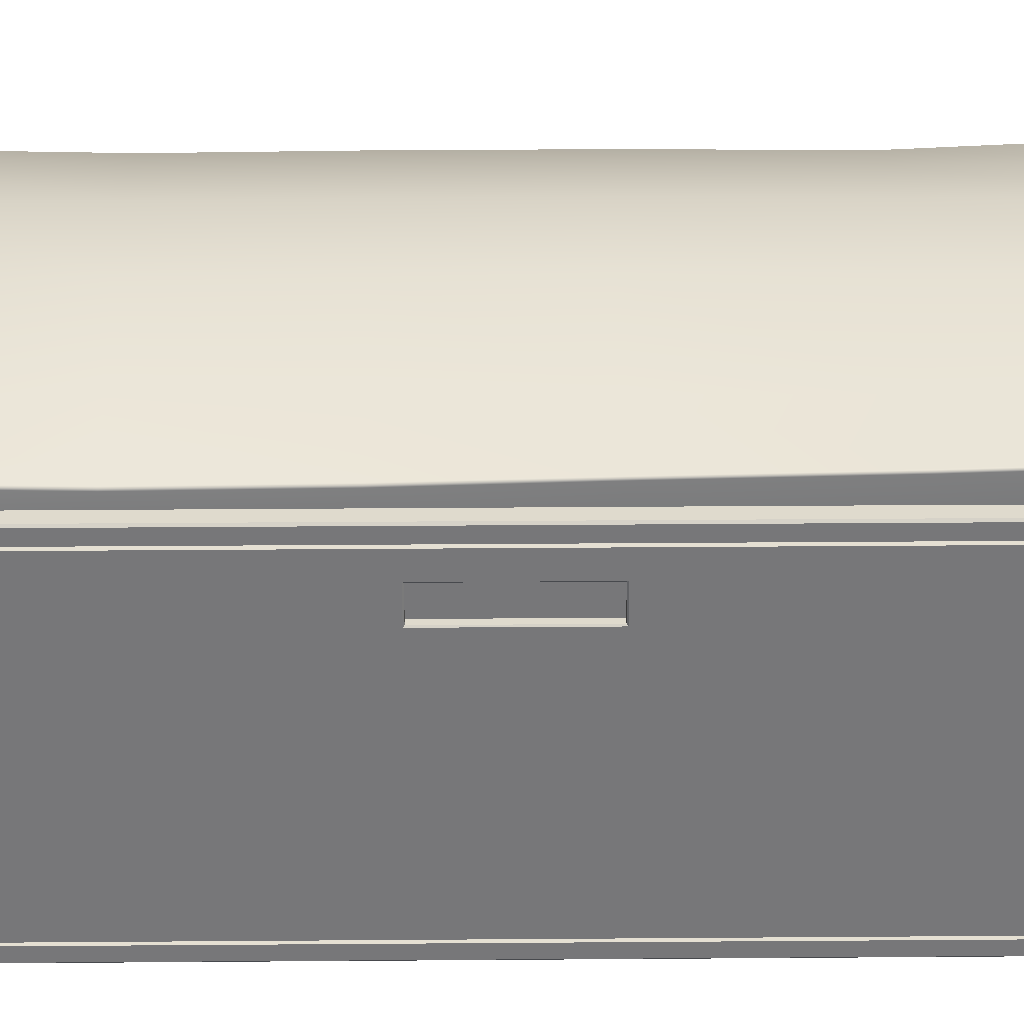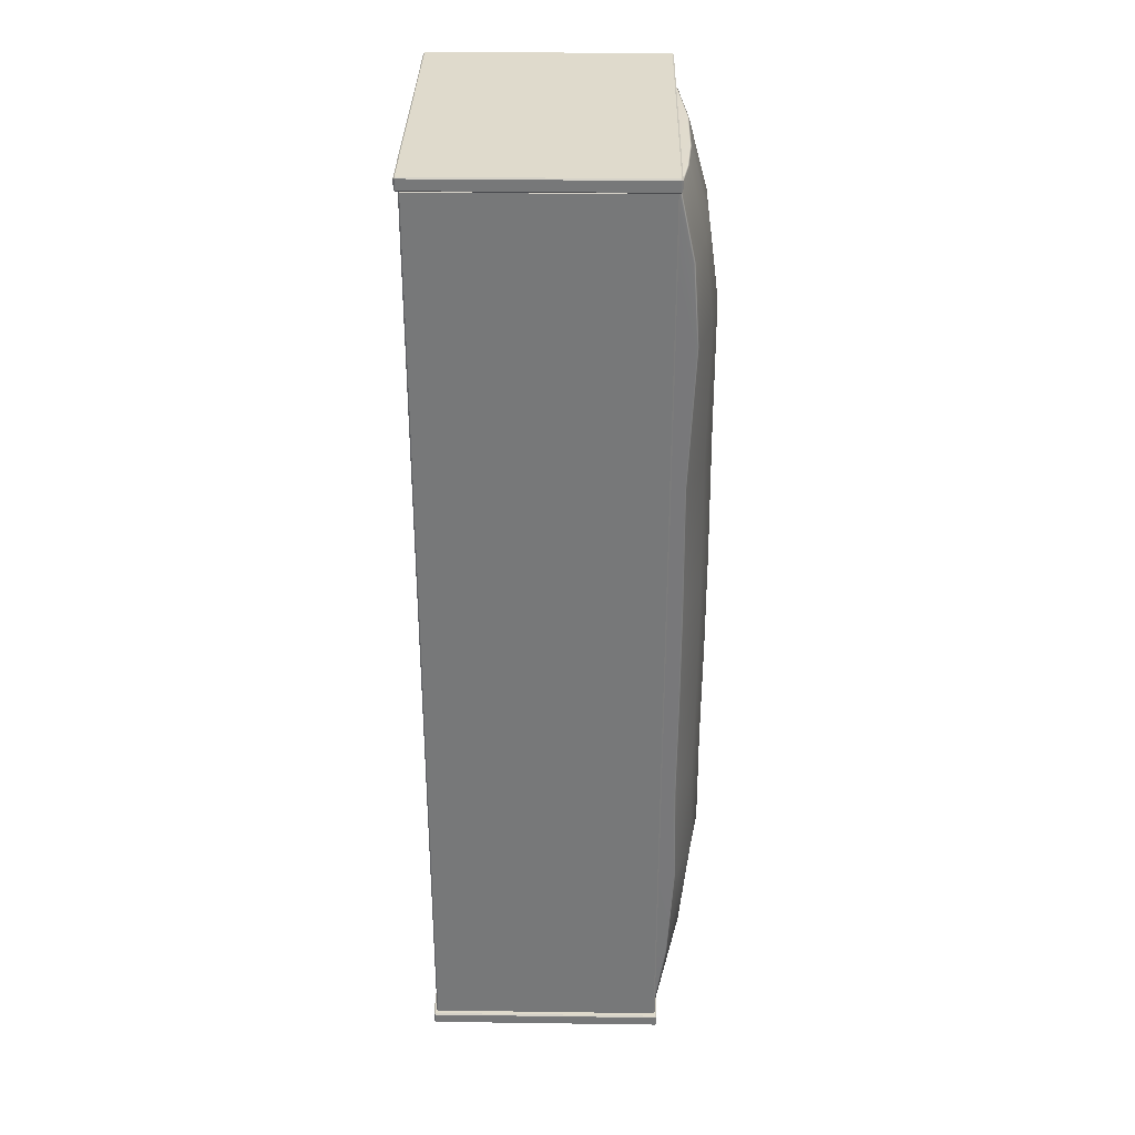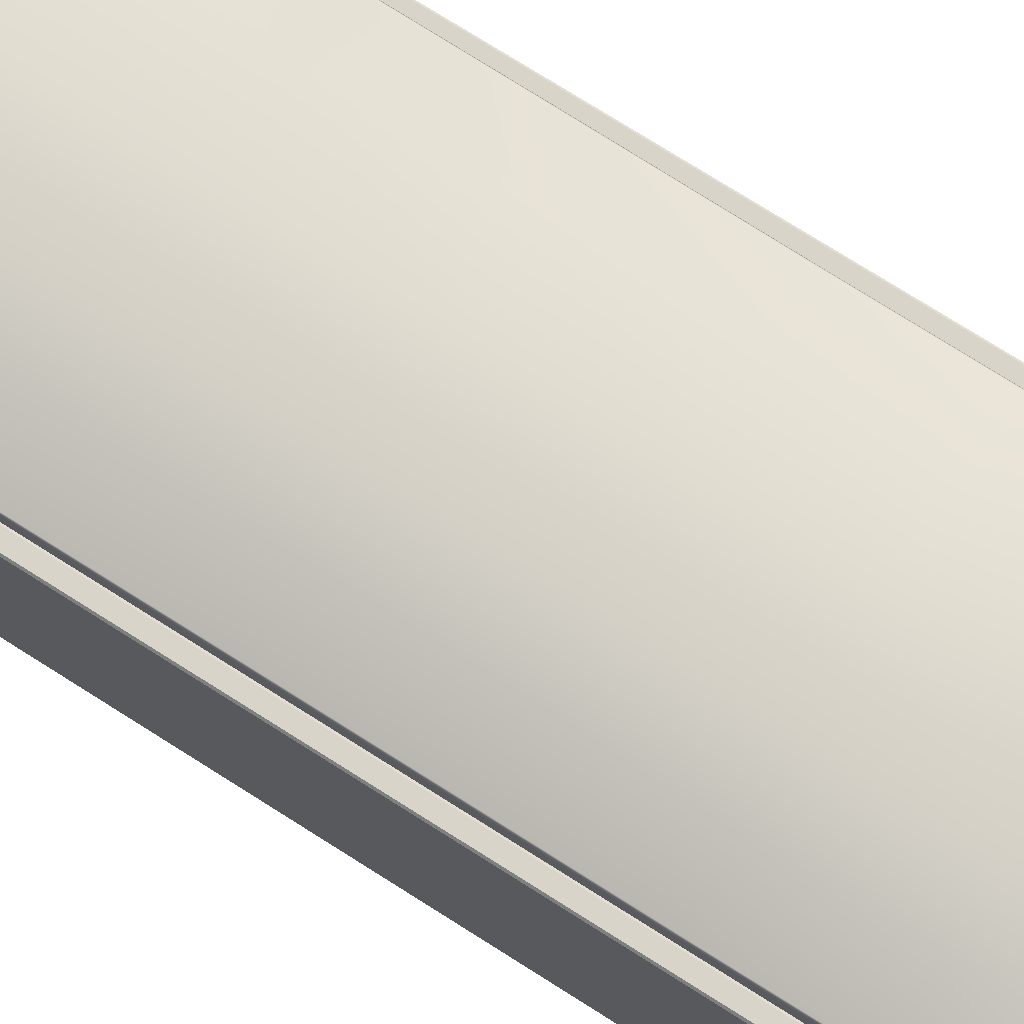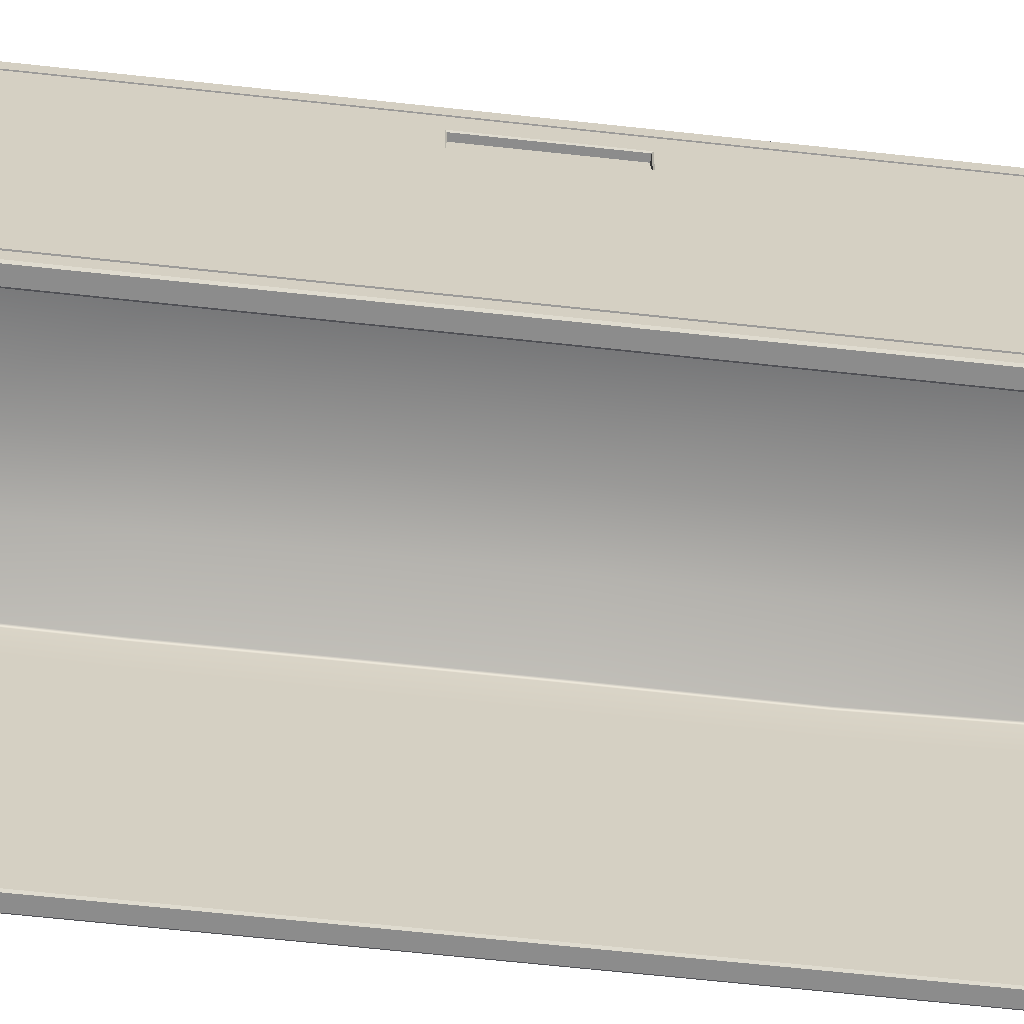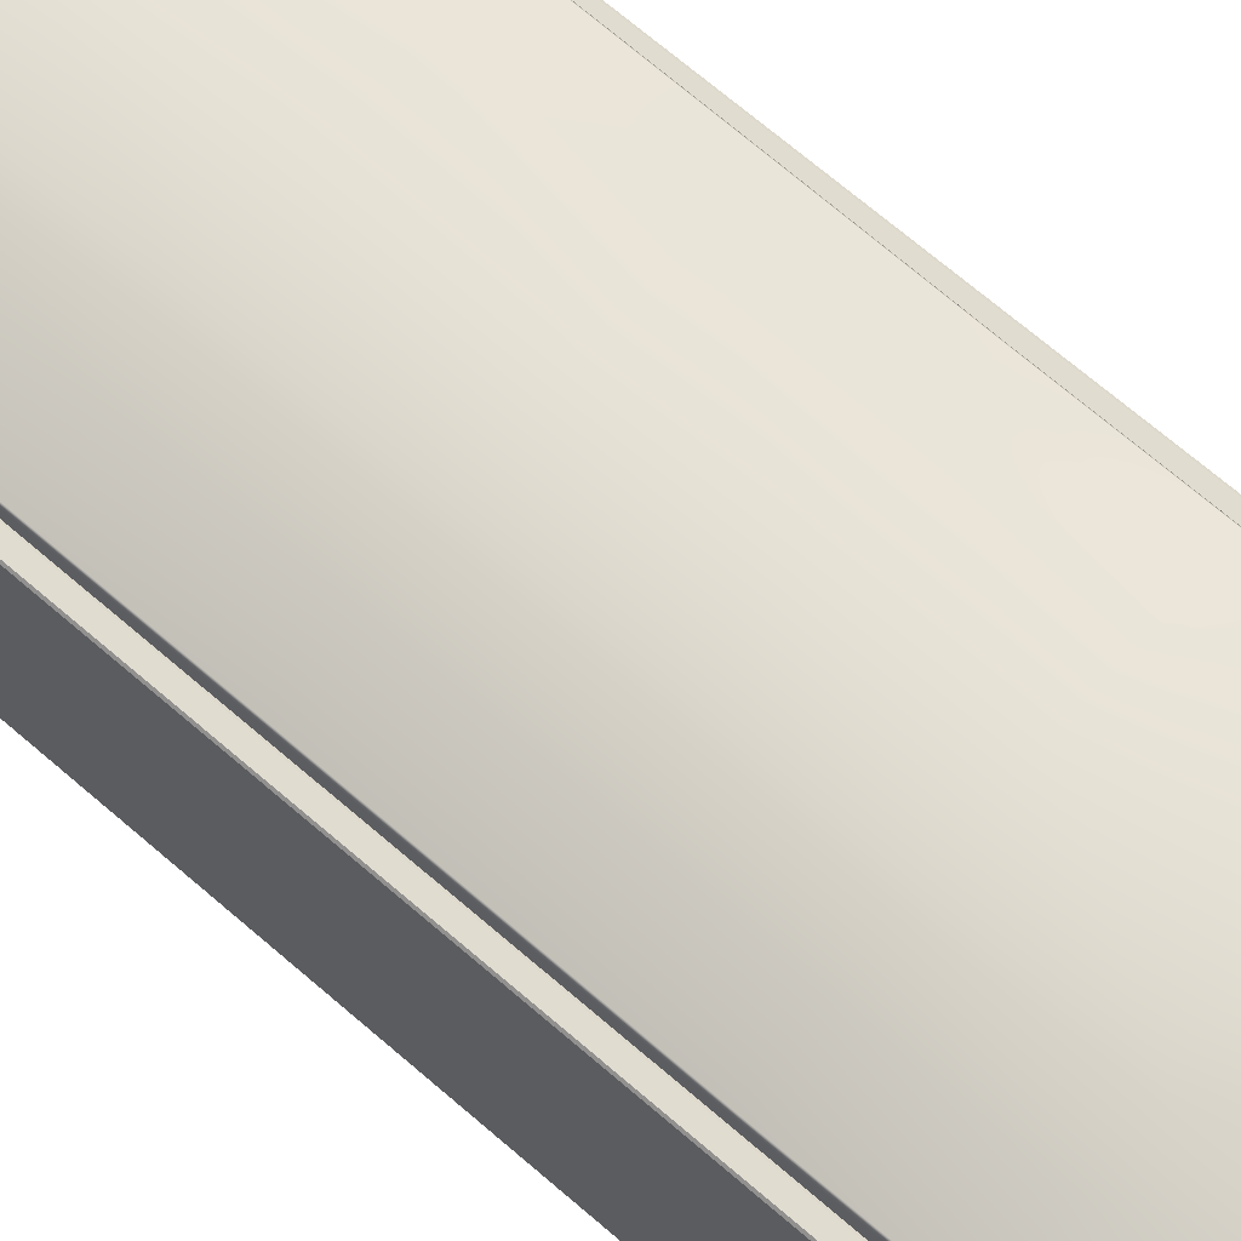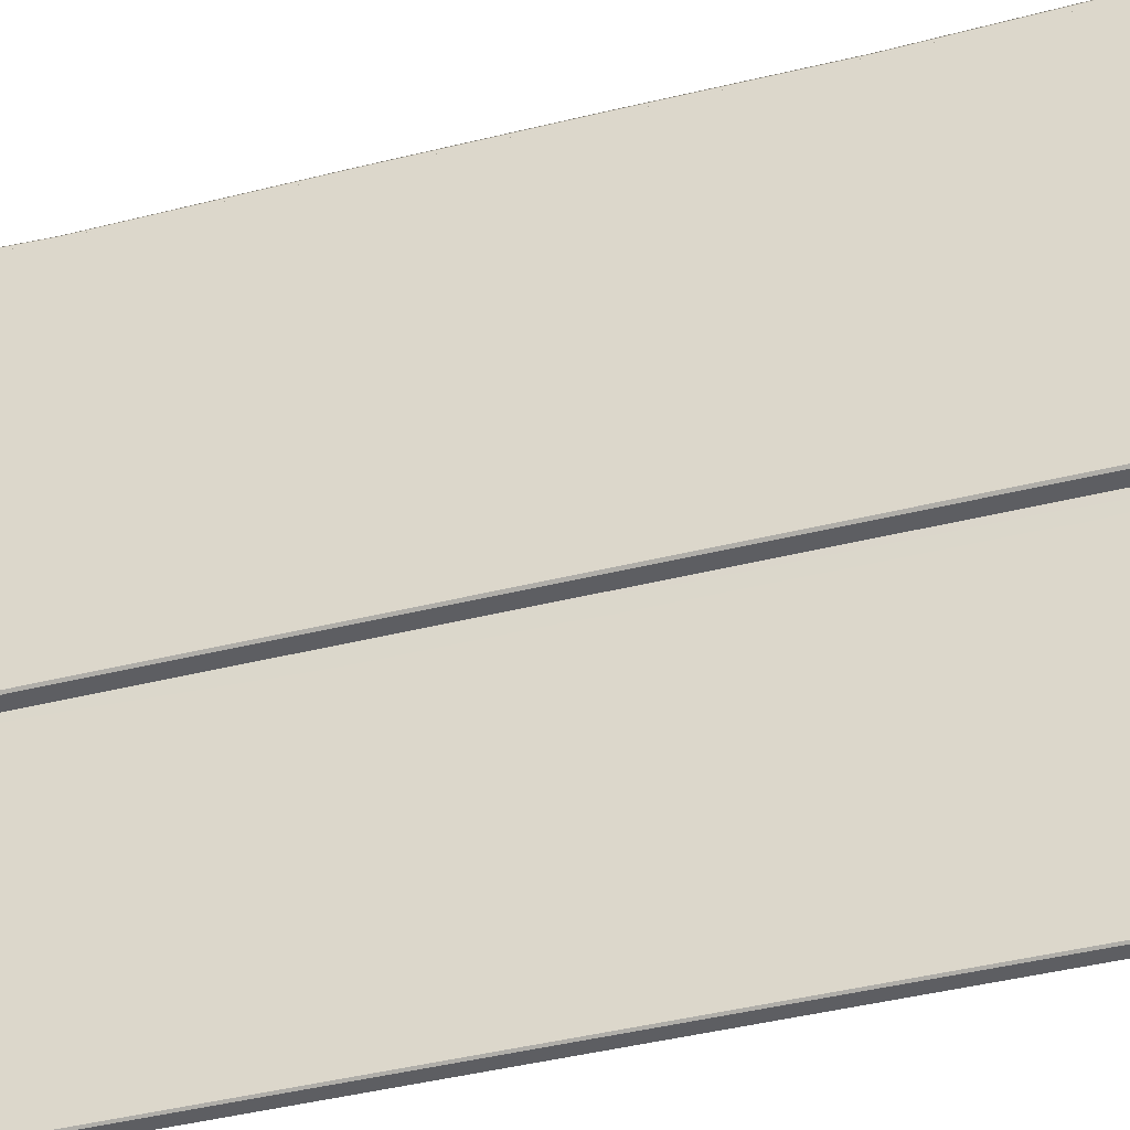
<metadata>
{"format":"obj","ext":"obj","renderer":"f3d","projection":"perspective","resolution":1024,"background":"white","views":[{"elev":32.8,"azim":-90.1,"up":"+Y"},{"elev":32.0,"azim":91.1,"up":"+Z"},{"elev":75.6,"azim":122.8,"up":"+Y"},{"elev":-64.2,"azim":-95.8,"up":"+Y"},{"elev":69.6,"azim":131.3,"up":"+Y"},{"elev":-38.3,"azim":108.5,"up":"+Y"}]}
</metadata>
<code>
g default
v 3.337 0.002406 4.679
v 3.337 0.004906 4.677
v 3.339 0.004906 4.679
v 3.314 0.004906 4.679
v 3.317 0.004906 4.677
v 3.317 0.002406 4.679
v 3.339 0.4499 4.679
v 3.337 0.4499 4.677
v 3.337 0.4524 4.679
v 3.317 0.4524 4.679
v 3.317 0.4499 4.677
v 3.314 0.4499 4.679
v 3.356 0.4499 6.474
v 3.353 0.4524 6.474
v 3.353 0.4499 6.477
v 3.333 0.4499 6.477
v 3.333 0.4524 6.474
v 3.331 0.4499 6.474
v 3.356 0.004906 6.474
v 3.353 0.004906 6.477
v 3.353 0.002406 6.474
v 3.333 0.002406 6.474
v 3.333 0.004906 6.477
v 3.331 0.004906 6.474
v 3.353 0.02491 6.454
v 3.331 0.02693 6.452
v 3.331 0.02288 6.456
v 3.337 0.02491 4.699
v 3.315 0.02288 4.697
v 3.315 0.02693 4.701
v 3.353 0.4299 6.454
v 3.331 0.4279 6.452
v 3.331 0.4319 6.456
v 3.337 0.4299 4.699
v 3.315 0.4279 4.701
v 3.315 0.4319 4.697
v 3.334 0.3521 5.668
v 3.332 0.3521 5.486
v 3.334 0.3937 5.668
v 3.332 0.3937 5.486
v 3.323 0.3505 5.669
v 3.325 0.3521 5.668
v 3.322 0.3505 5.485
v 3.323 0.3521 5.486
v 3.323 0.3953 5.669
v 3.325 0.3937 5.668
v 3.322 0.3953 5.485
v 3.323 0.3937 5.486
v 3.918 0.002406 4.674
v 3.918 0.004906 4.671
v 3.92 0.004906 4.674
v 3.895 0.004906 4.674
v 3.898 0.004906 4.672
v 3.898 0.002406 4.674
v 3.92 0.4499 4.674
v 3.918 0.4499 4.671
v 3.918 0.4524 4.674
v 3.898 0.4524 4.674
v 3.898 0.4499 4.672
v 3.895 0.4499 4.674
v 3.937 0.4499 6.469
v 3.934 0.4524 6.469
v 3.934 0.4499 6.471
v 3.914 0.4499 6.472
v 3.914 0.4524 6.469
v 3.912 0.4499 6.469
v 3.937 0.004906 6.469
v 3.934 0.004906 6.471
v 3.934 0.002406 6.469
v 3.914 0.002406 6.469
v 3.914 0.004906 6.472
v 3.912 0.004906 6.469
v 3.942 -0.003762 6.475
v 3.942 -0.001262 6.472
v 3.944 -0.001262 6.474
v 3.324 -0.001262 6.48
v 3.327 -0.001262 6.478
v 3.327 -0.003762 6.48
v 3.944 0.4537 6.474
v 3.942 0.4537 6.472
v 3.942 0.4562 6.475
v 3.327 0.4562 6.48
v 3.327 0.4537 6.478
v 3.324 0.4537 6.48
v 3.945 0.4537 6.494
v 3.942 0.4562 6.495
v 3.942 0.4537 6.497
v 3.327 0.4537 6.503
v 3.327 0.4562 6.5
v 3.325 0.4537 6.5
v 3.945 -0.001262 6.494
v 3.942 -0.001262 6.497
v 3.942 -0.003762 6.495
v 3.327 -0.003762 6.5
v 3.327 -0.001262 6.503
v 3.325 -0.001262 6.5
v 3.925 -0.003762 4.649
v 3.925 -0.001262 4.646
v 3.928 -0.001262 4.649
v 3.308 -0.001262 4.654
v 3.31 -0.001262 4.652
v 3.31 -0.003762 4.654
v 3.928 0.4537 4.649
v 3.925 0.4537 4.646
v 3.925 0.4562 4.649
v 3.31 0.4562 4.654
v 3.31 0.4537 4.652
v 3.308 0.4537 4.654
v 3.928 0.4537 4.669
v 3.925 0.4562 4.669
v 3.925 0.4537 4.671
v 3.311 0.4537 4.677
v 3.31 0.4562 4.674
v 3.308 0.4537 4.674
v 3.928 -0.001262 4.669
v 3.925 -0.001262 4.671
v 3.925 -0.003762 4.669
v 3.31 -0.003762 4.674
v 3.311 -0.001262 4.677
v 3.308 -0.001262 4.674
v 3.893 0.4393 4.672
v 3.895 0.4393 4.674
v 3.34 0.4393 4.679
v 3.343 0.4393 4.677
v 3.895 0.4486 4.674
v 3.893 0.4487 4.672
v 3.893 0.4516 4.674
v 3.343 0.4459 4.679
v 3.343 0.4428 4.677
v 3.34 0.443 4.679
v 3.911 0.4514 6.469
v 3.909 0.4545 6.469
v 3.909 0.451 6.472
v 3.359 0.4443 6.477
v 3.359 0.4473 6.474
v 3.356 0.4442 6.474
v 3.911 0.4393 6.469
v 3.909 0.4393 6.472
v 3.359 0.4393 6.477
v 3.356 0.4393 6.474
v 3.894 0.4744 4.825
v 3.896 0.471 4.825
v 3.896 0.4393 4.825
v 3.341 0.4393 4.83
v 3.341 0.4624 4.83
v 3.344 0.4658 4.83
v 3.896 0.4858 5.027
v 3.898 0.4821 5.027
v 3.898 0.4321 5.027
v 3.343 0.4319 5.032
v 3.343 0.4725 5.032
v 3.346 0.4762 5.032
v 3.908 0.4821 6.34
v 3.91 0.4785 6.34
v 3.91 0.4393 6.34
v 3.355 0.4393 6.345
v 3.355 0.4625 6.345
v 3.358 0.4658 6.345
v 3.909 0.436 6.187
v 3.354 0.4361 6.192
v 3.354 0.4878 6.192
v 3.356 0.4912 6.192
v 3.906 0.4927 6.187
v 3.909 0.4893 6.187
v 3.906 0.4237 5.911
v 3.351 0.4238 5.916
v 3.351 0.4801 5.916
v 3.354 0.4835 5.916
v 3.904 0.4804 5.911
v 3.906 0.4769 5.911
v 3.904 0.4238 5.658
v 3.349 0.4236 5.664
v 3.349 0.4753 5.664
v 3.352 0.4788 5.663
v 3.902 0.4827 5.658
v 3.904 0.4791 5.658
v 3.9 0.4237 5.234
v 3.345 0.4235 5.239
v 3.345 0.468 5.239
v 3.348 0.4718 5.239
v 3.898 0.481 5.234
v 3.9 0.4772 5.234
v 3.902 0.4238 5.448
v 3.347 0.4235 5.453
v 3.347 0.4699 5.453
v 3.35 0.4737 5.453
v 3.9 0.4827 5.448
v 3.902 0.4789 5.448
v 3.798 0.4991 4.826
v 3.797 0.464 4.675
v 3.797 0.4607 4.673
v 3.797 0.4393 4.673
v 3.813 0.4393 6.472
v 3.813 0.4665 6.472
v 3.813 0.47 6.47
v 3.812 0.5024 6.341
v 3.811 0.5192 6.188
v 3.808 0.5152 5.912
v 3.806 0.5177 5.659
v 3.804 0.5177 5.449
v 3.802 0.5159 5.235
v 3.8 0.5193 5.028
v 3.433 0.4875 4.829
v 3.431 0.4579 4.678
v 3.431 0.4548 4.676
v 3.431 0.4393 4.676
v 3.448 0.4393 6.476
v 3.448 0.4592 6.476
v 3.448 0.4626 6.473
v 3.447 0.4903 6.344
v 3.445 0.5046 6.191
v 3.443 0.4996 5.915
v 3.44 0.5021 5.663
v 3.438 0.5021 5.452
v 3.437 0.5003 5.238
v 3.435 0.5042 5.031
v 3.572 0.5084 4.828
v 3.571 0.4693 4.677
v 3.571 0.4659 4.675
v 3.571 0.4393 4.675
v 3.587 0.4393 6.475
v 3.587 0.4734 6.475
v 3.587 0.477 6.472
v 3.586 0.5119 6.343
v 3.585 0.5324 6.19
v 3.582 0.5348 5.914
v 3.58 0.5374 5.661
v 3.578 0.5375 5.451
v 3.576 0.5356 5.237
v 3.574 0.5353 5.03
v 3.709 0.5084 4.826
v 3.707 0.4693 4.676
v 3.707 0.4659 4.673
v 3.707 0.4393 4.673
v 3.724 0.4393 6.473
v 3.724 0.4734 6.473
v 3.724 0.477 6.471
v 3.723 0.5119 6.342
v 3.721 0.5318 6.189
v 3.719 0.5322 5.912
v 3.716 0.5348 5.66
v 3.714 0.5348 5.45
v 3.713 0.5329 5.236
v 3.711 0.5339 5.028
g pCube31
f 1 3 19 21
f 2 1 6 5
f 3 2 8 7
f 4 6 22 24
f 5 4 12 11
f 7 9 14 13
f 9 8 11 10
f 10 12 18 17
f 13 15 20 19
f 15 14 17 16
f 16 18 24 23
f 21 20 23 22
f 2 5 11 8
f 9 10 17 14
f 15 16 23 20
f 21 22 6 1
f 19 3 7 13
f 1 2 3
f 4 5 6
f 7 8 9
f 10 11 12
f 13 14 15
f 16 17 18
f 19 20 21
f 22 23 24
f 26 25 31 32
f 25 27 33 31
f 27 25 28 29
f 25 26 30 28
f 29 28 34 36
f 28 30 35 34
f 32 31 34 35
f 31 33 36 34
f 4 24 27 29
f 24 18 33 27
f 18 12 36 33
f 12 4 29 36
f 41 42 44 43
f 42 41 45 46
f 43 44 48 47
f 46 45 47 48
f 30 26 41 43
f 26 32 45 41
f 32 35 47 45
f 35 30 43 47
f 44 42 37 38
f 42 46 39 37
f 46 48 40 39
f 48 44 38 40
f 49 51 67 69
f 50 49 54 53
f 51 50 56 55
f 52 54 70 72
f 53 52 60 59
f 55 57 62 61
f 57 56 59 58
f 58 60 66 65
f 61 63 68 67
f 63 62 65 64
f 64 66 72 71
f 69 68 71 70
f 50 53 59 56
f 57 58 65 62
f 63 64 71 68
f 69 70 54 49
f 52 72 66 60
f 67 51 55 61
f 49 50 51
f 52 53 54
f 55 56 57
f 58 59 60
f 61 62 63
f 64 65 66
f 67 68 69
f 70 71 72
f 73 75 91 93
f 74 73 78 77
f 75 74 80 79
f 76 78 94 96
f 77 76 84 83
f 79 81 86 85
f 81 80 83 82
f 82 84 90 89
f 85 87 92 91
f 87 86 89 88
f 88 90 96 95
f 93 92 95 94
f 74 77 83 80
f 81 82 89 86
f 87 88 95 92
f 93 94 78 73
f 76 96 90 84
f 91 75 79 85
f 73 74 75
f 76 77 78
f 79 80 81
f 82 83 84
f 85 86 87
f 88 89 90
f 91 92 93
f 94 95 96
f 97 99 115 117
f 98 97 102 101
f 99 98 104 103
f 100 102 118 120
f 101 100 108 107
f 103 105 110 109
f 105 104 107 106
f 106 108 114 113
f 109 111 116 115
f 111 110 113 112
f 112 114 120 119
f 117 116 119 118
f 98 101 107 104
f 105 106 113 110
f 111 112 119 116
f 117 118 102 97
f 100 120 114 108
f 115 99 103 109
f 97 98 99
f 100 101 102
f 103 104 105
f 106 107 108
f 109 110 111
f 112 113 114
f 115 116 117
f 118 119 120
f 122 121 126 125
f 124 123 130 129
f 125 127 141 142
f 204 205 129 128
f 128 130 145 146
f 131 133 138 137
f 208 209 135 134
f 134 136 140 139
f 206 124 129 205
f 204 128 146 203
f 208 134 139 207
f 123 144 145 130
f 143 122 125 142
f 125 126 127
f 128 129 130
f 131 132 133
f 134 135 136
f 142 141 147 148
f 149 143 142 148
f 145 144 150 151
f 146 145 151 152
f 216 203 146 152
f 148 147 181 182
f 182 177 149 148
f 151 150 178 179
f 152 151 179 180
f 216 152 180 215
f 154 153 132 131
f 137 155 154 131
f 157 156 140 136
f 158 157 136 135
f 210 158 135 209
f 161 160 156 157
f 162 161 157 158
f 211 162 158 210
f 164 163 153 154
f 155 159 164 154
f 167 166 160 161
f 168 167 161 162
f 212 168 162 211
f 170 169 163 164
f 164 159 165 170
f 173 172 166 167
f 174 173 167 168
f 213 174 168 212
f 176 175 169 170
f 170 165 171 176
f 179 178 184 185
f 180 179 185 186
f 215 180 186 214
f 182 181 187 188
f 188 183 177 182
f 185 184 172 173
f 186 185 173 174
f 214 186 174 213
f 188 187 175 176
f 176 171 183 188
f 127 190 189 141
f 127 126 191 190
f 121 192 191 126
f 133 194 193 138
f 133 132 195 194
f 153 196 195 132
f 163 197 196 153
f 169 198 197 163
f 175 199 198 169
f 187 200 199 175
f 181 201 200 187
f 147 202 201 181
f 141 189 202 147
f 218 204 203 217
f 218 219 205 204
f 220 206 205 219
f 222 208 207 221
f 222 223 209 208
f 224 210 209 223
f 225 211 210 224
f 226 212 211 225
f 227 213 212 226
f 228 214 213 227
f 229 215 214 228
f 230 216 215 229
f 230 217 203 216
f 232 218 217 231
f 232 233 219 218
f 234 220 219 233
f 236 222 221 235
f 236 237 223 222
f 238 224 223 237
f 239 225 224 238
f 240 226 225 239
f 241 227 226 240
f 242 228 227 241
f 243 229 228 242
f 244 230 229 243
f 244 231 217 230
f 190 232 231 189
f 190 191 233 232
f 192 234 233 191
f 194 236 235 193
f 194 195 237 236
f 196 238 237 195
f 197 239 238 196
f 198 240 239 197
f 199 241 240 198
f 200 242 241 199
f 201 243 242 200
f 202 244 243 201
f 202 189 231 244

</code>
